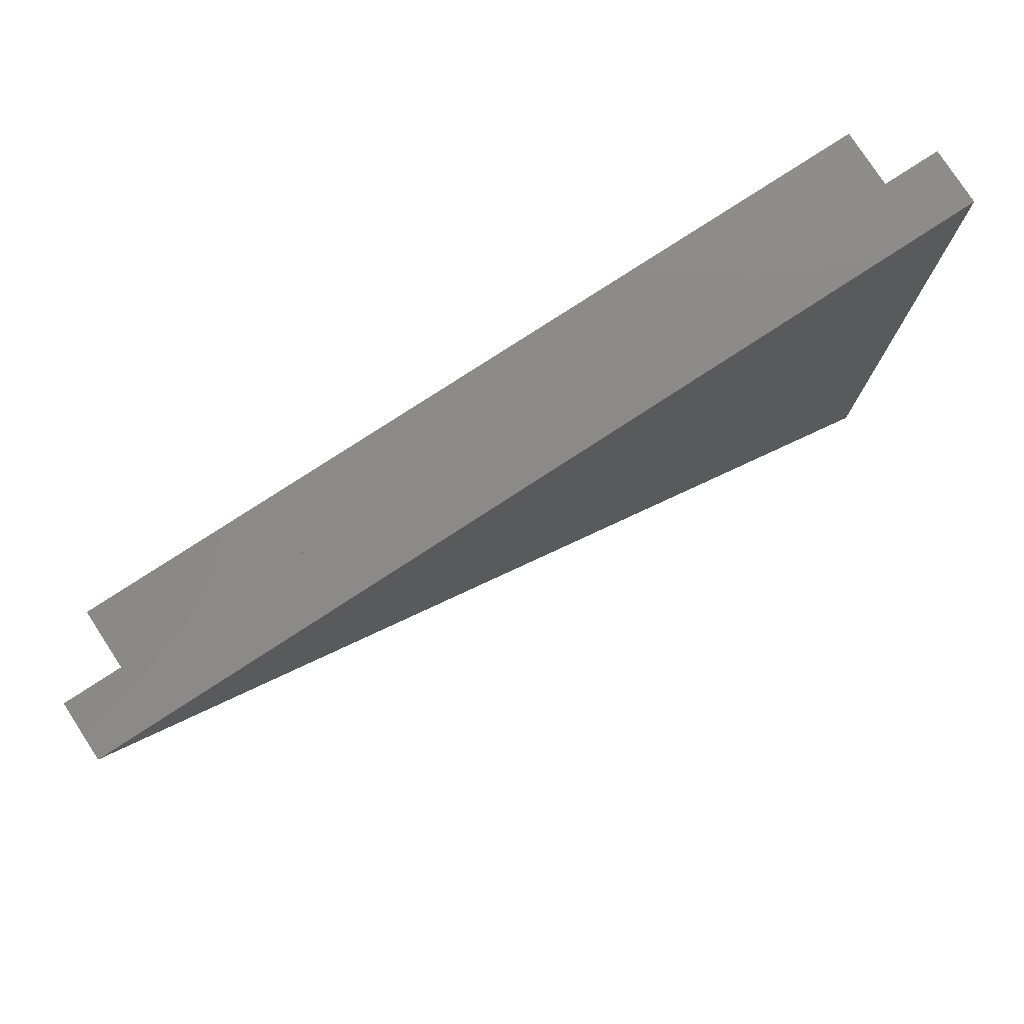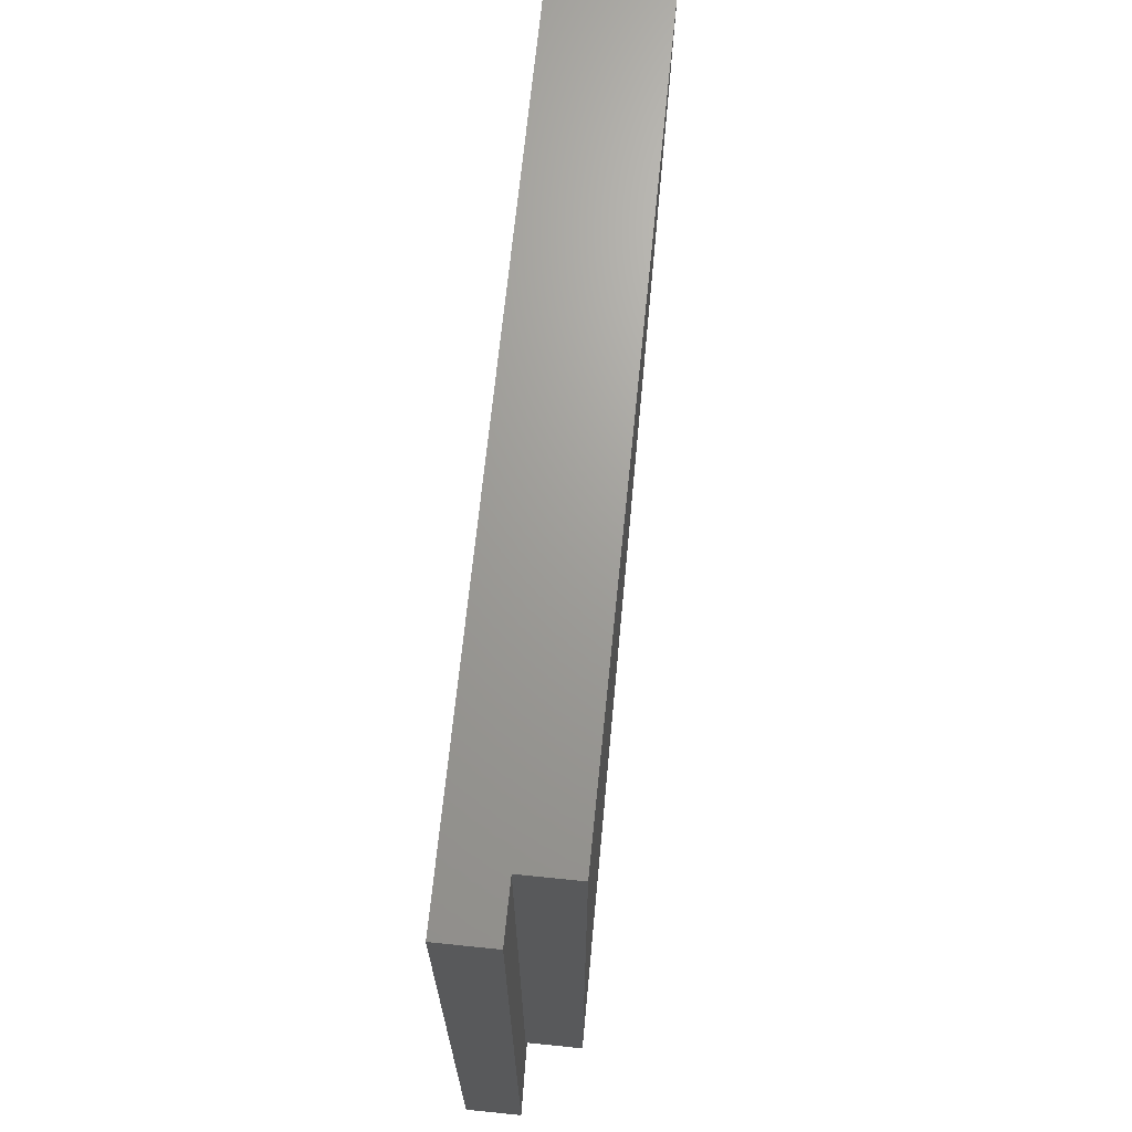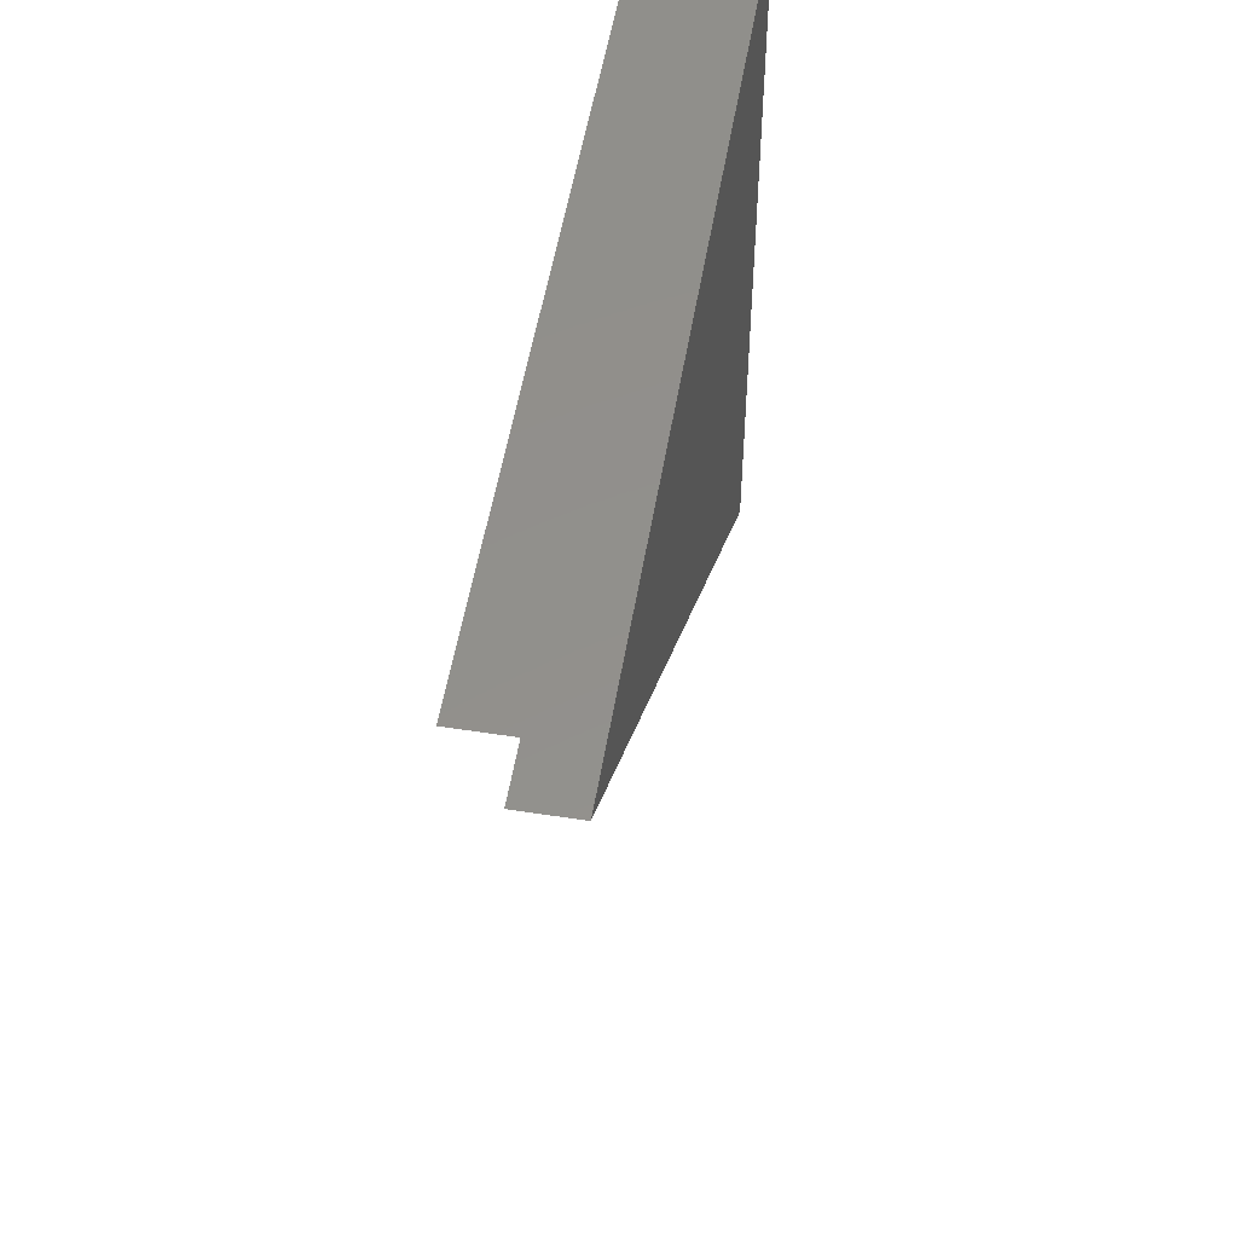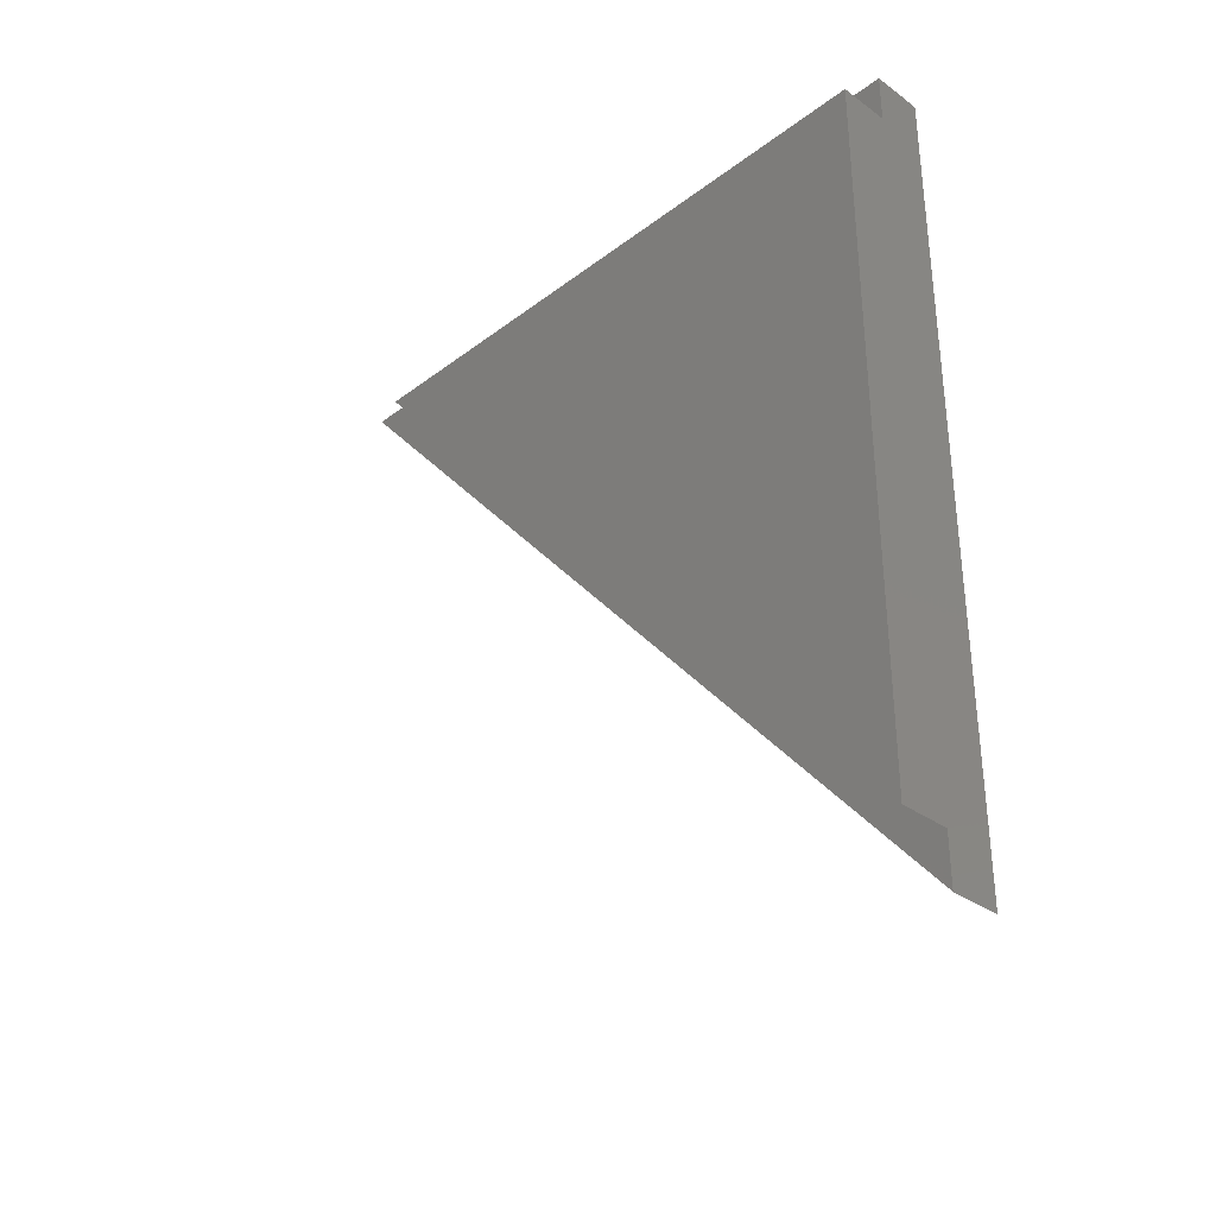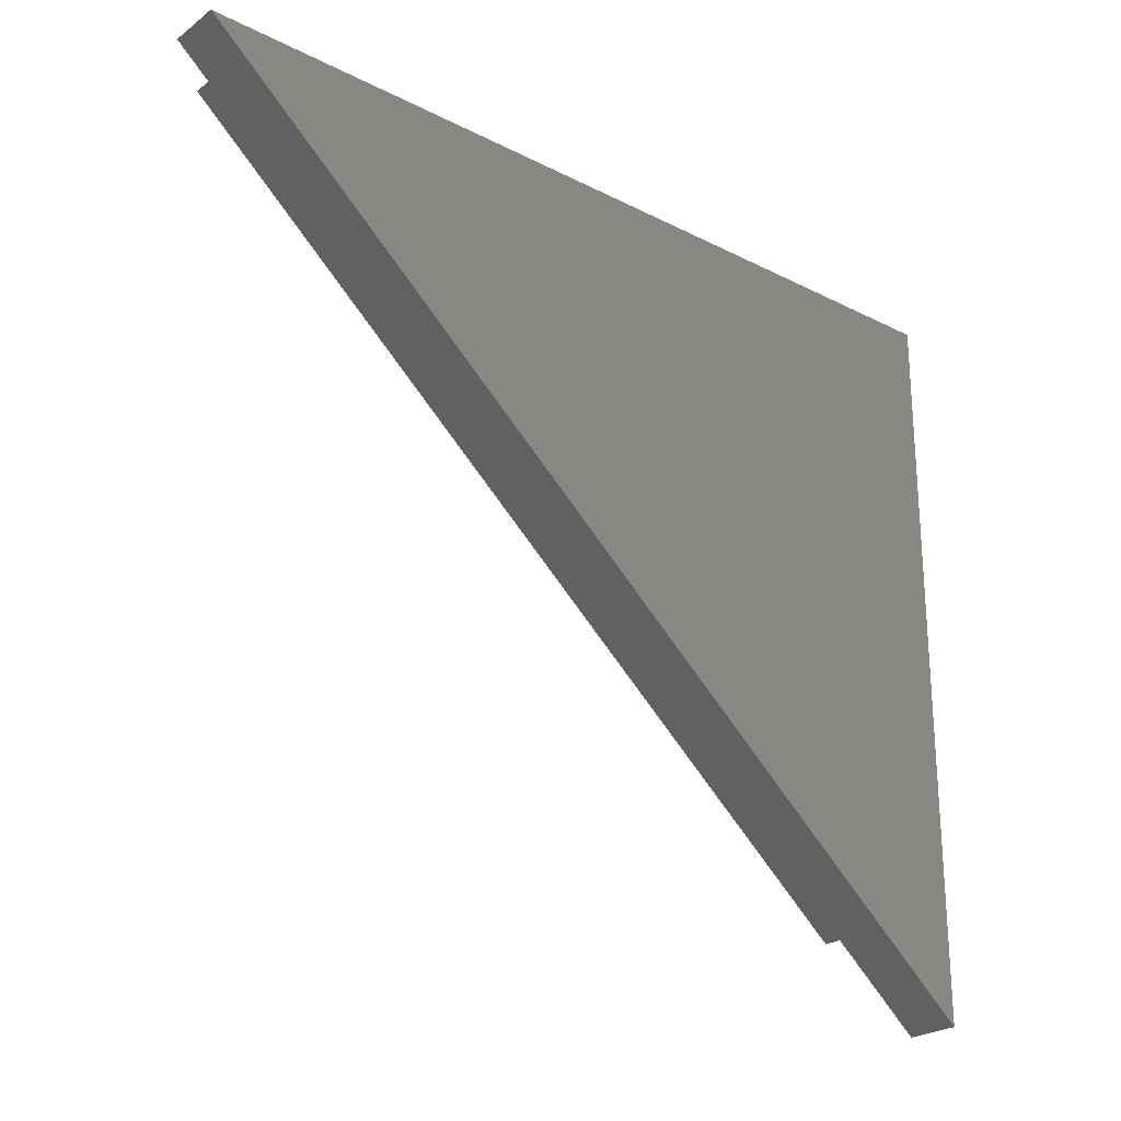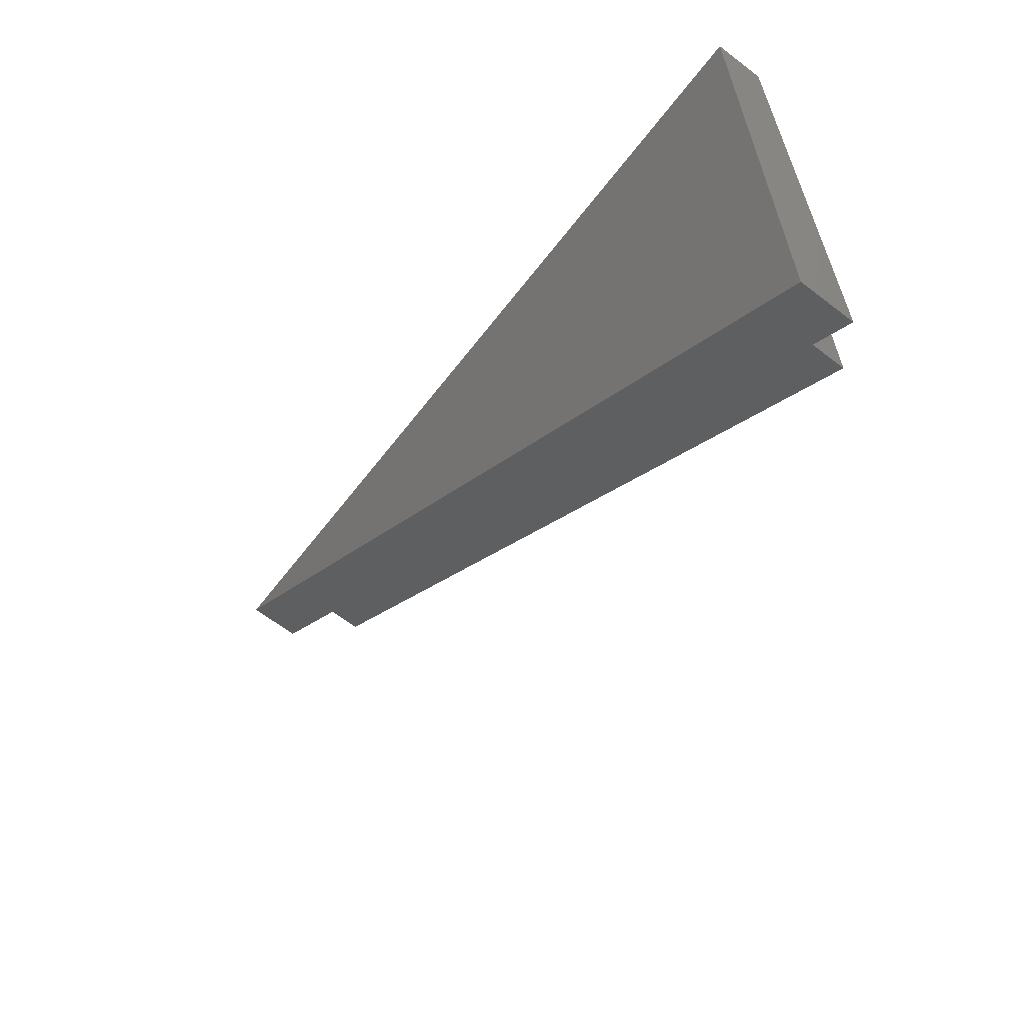
<metadata>
{"format":"stl","ext":"stl","renderer":"f3d","projection":"perspective","resolution":1024,"background":"white","views":[{"elev":78.1,"azim":-123.1,"up":"+Y"},{"elev":68.7,"azim":5.8,"up":"+Y"},{"elev":52.9,"azim":-170.6,"up":"+Y"},{"elev":-33.7,"azim":135.6,"up":"+Z"},{"elev":-24.6,"azim":-129.8,"up":"+Y"},{"elev":-64.3,"azim":-37.8,"up":"+Y"}]}
</metadata>
<code>
# stl→obj: 12 verts, 16 faces
v 0 0 0
v 15 0 0
v 0 0 240
v 15 0 240
v 0 -205.4 240
v 15 -205.4 240
v 15 0 15
v 15 -179.8 225
v 15 0 225
v 30 0 225
v 30 -179.8 225
v 30 0 15
f 1 2 3
f 3 4 2
f 1 2 5
f 2 5 6
f 5 6 3
f 3 4 6
f 1 3 5
f 2 4 6
f 7 8 9
f 9 8 10
f 10 11 8
f 11 10 12
f 7 12 9
f 9 12 10
f 7 12 8
f 8 11 12

</code>
